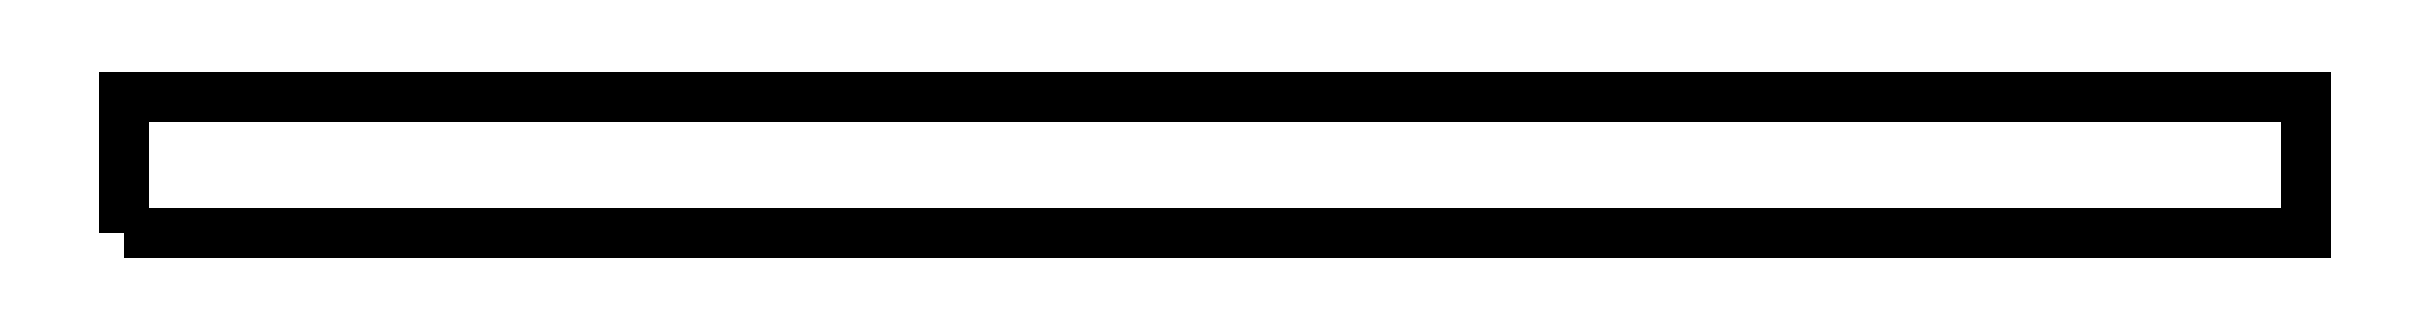
<metadata>
{"format":"dxf","ext":"dxf","renderer":"ezdxf+matplotlib","layout":"modelspace","background":"white","min_lineweight":24,"dpi":150}
</metadata>
<code>
0
SECTION
2
ENTITIES
0
TEXT
8
SCRIBE
10
30
20
30
30
0
40
10
1
220
0
TEXT
8
TEXT
10
30
20
15
30
0
40
10
1
2+PP240X120X6_54157_2010+C255
0
POLYLINE
8
CUT
66
1
10
0
20
0
30
0
70
1
0
VERTEX
8
CUT
10
0
20
0
30
0
42
0
0
VERTEX
8
CUT
10
0
20
240
30
0
42
0
0
VERTEX
8
CUT
10
3860
20
240
30
0
42
0
0
VERTEX
8
CUT
10
3860
20
0
30
0
42
0
0
SEQEND
0
ENDSEC
0
EOF

</code>
